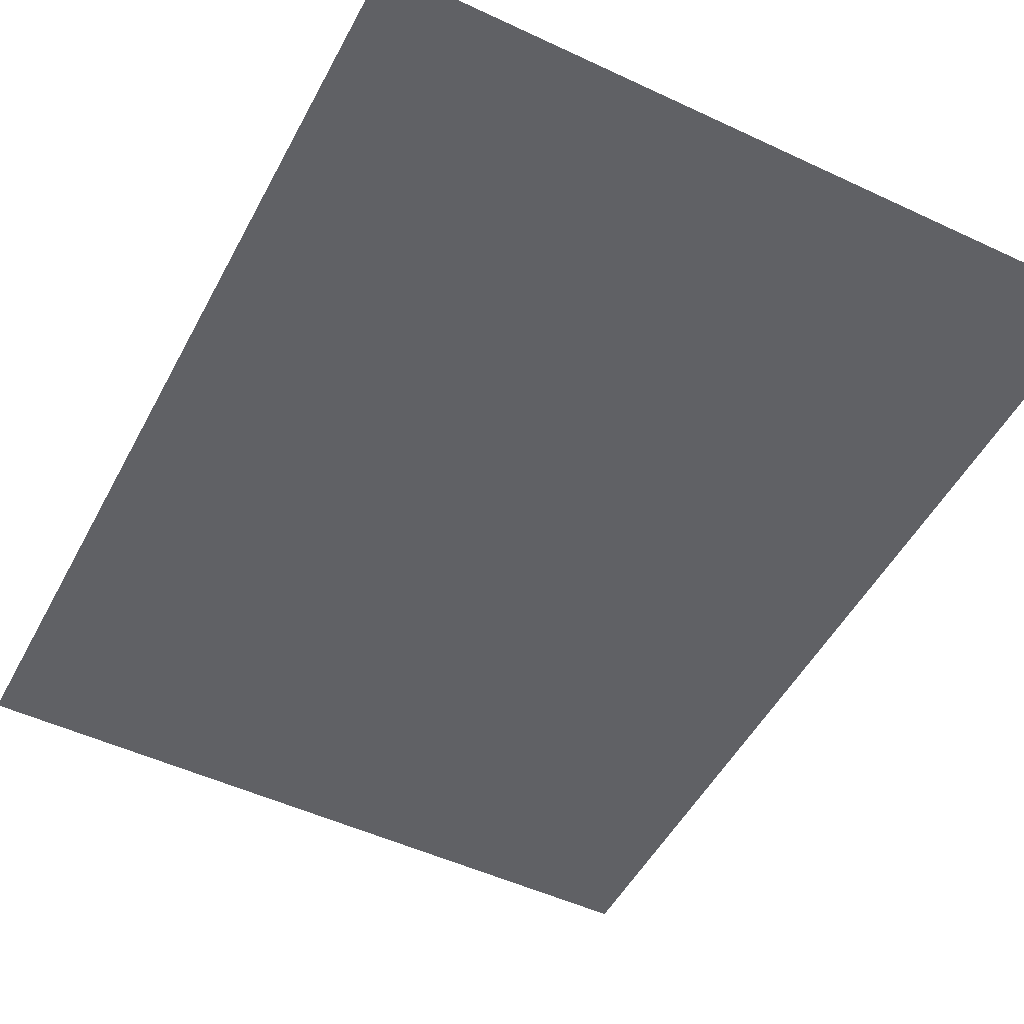
<metadata>
{"format":"obj","ext":"obj","renderer":"f3d","projection":"perspective","resolution":1024,"background":"white","views":[{"elev":-50.4,"azim":-27.2,"up":"+Y"}]}
</metadata>
<code>
o Tube01
v -15.56 45.71 -8.679
v -74.8 45.71 -8.679
v -74.8 45.71 26.65
v -15.56 45.71 26.65
v -90.36 38.63 -8.679
v -90.36 28.82 -8.679
v -90.36 25.23 9.603
v -90.36 33.73 16.29
v 0 28.82 -8.679
v 0 25.23 9.603
v 0 38.63 -8.679
v 0 33.73 16.29
v -74.8 45.71 47.16
v -15.56 45.71 47.16
v -90.36 15.43 22.99
v -90.36 20.33 34.57
v 0 15.43 22.99
v 0 20.33 34.57
v -90.36 2.03 27.88
v -90.36 2.03 41.26
v 0 2.03 27.88
v 0 2.03 41.26
v -90.36 2.031 -58.62
v -90.36 2.031 -45.24
v -90.36 15.43 -40.34
v -90.36 20.33 -51.93
v 0 2.031 -45.24
v 0 15.43 -40.34
v 0 2.031 -58.62
v 0 20.33 -51.93
v -15.56 45.71 -64.83
v -74.8 45.71 -64.83
v -74.8 45.71 -41.64
v -15.56 45.71 -41.64
v -90.36 25.23 -26.96
v -90.36 33.73 -33.65
v 0 25.23 -26.96
v 0 33.73 -33.65
v -5.887 38.63 -8.679
v -5.887 33.73 16.29
v -84.47 33.73 16.29
v -84.47 38.63 -8.679
v -5.887 20.33 34.57
v -84.47 20.33 34.57
v -5.887 6.198 39.74
v -84.47 6.198 39.74
v -5.887 6.198 -57.1
v -5.887 20.33 -51.93
v -84.47 6.198 -57.1
v -84.47 20.33 -51.93
v -5.887 33.73 -33.65
v -84.47 33.73 -33.65
v -6.728 45.71 -8.679
v -6.728 45.71 26.65
v -83.63 45.71 26.65
v -83.63 45.71 -8.679
v -6.728 45.71 48.8
v -83.63 45.71 48.8
v -6.728 6.498 48.8
v -83.63 6.498 48.8
v -6.728 6.499 -66.25
v -6.728 45.71 -66.25
v -83.63 6.499 -66.25
v -83.63 45.71 -66.25
v -6.728 45.71 -41.64
v -83.63 45.71 -41.64
v -7.615 52.49 17.98
v -7.615 55.13 -4.379
v -14.67 52.12 -7.062
v -14.67 52.49 21.56
v -82.58 56.49 -3.501
v -82.58 54.49 23.21
v -75.84 54.49 23.21
v -75.84 56.49 -3.501
v -7.797 54.64 45.23
v -7.797 54.64 33.64
v -14.49 54.64 31.39
v -14.49 54.64 45.78
v -81.89 54.33 28.97
v -81.89 53.18 44.24
v -76.53 54.21 43.24
v -76.53 54.33 28.97
v -6.433 54.64 -48.17
v -6.642 53.29 -65.7
v -13.43 54.64 -64.58
v -13.43 54.64 -46.19
v -83.75 53.3 -63.83
v -82.61 53.86 -43.61
v -75.81 53.86 -43.61
v -77.45 53.28 -60.22
v -7.153 53.83 -12.78
v -8.371 51.56 -38.82
v -15.13 51.56 -40.44
v -15.13 53.83 -11.06
v -82.9 53.63 -38.93
v -82.9 54.52 -9.721
v -75.52 54.52 -9.721
v -75.52 53.63 -38.93
v -74.8 51.89 -7.457
v -74.8 50.39 26.18
v -83.63 50.39 26.18
v -83.63 51.89 -7.457
v -74.21 49.1 -39.68
v -74.8 50.14 -8.679
v -83.63 50.14 -8.679
v -83.51 49.1 -39.68
v -75.08 49.06 27.32
v -75.08 50.94 47.78
v -83.35 50.94 49.32
v -83.35 49.06 27.32
v -74.8 50.38 -63.2
v -74.8 50.22 -41.08
v -83.63 50.22 -41.08
v -83.63 50.38 -64.62
v -15.56 50.7 -42.18
v -15.56 48.18 -64.44
v -6.728 48.18 -65.85
v -6.728 50.7 -42.18
v -15.56 48.98 -10.12
v -15.56 48.48 -40.75
v -6.728 48.48 -40.75
v -6.728 48.98 -10.12
v -15.56 49.4 26.65
v -15.56 48.96 -8.822
v -6.728 48.96 -8.822
v -6.728 49.4 26.65
v -15.56 50.33 47.16
v -15.56 50.33 28.09
v -6.728 50.33 27.99
v -6.728 50.33 48.15
v -94.03 2.184 72.04
v 2.882 2.184 72.04
v 2.882 2.184 25.52
v -94.03 2.184 25.52
v -94.03 -3.559 72.04
v 2.882 -3.559 72.04
v 2.882 -3.559 25.52
v -94.03 -3.559 25.52
v -88.98 -5.662 37.63
v -88.98 -5.662 59.93
v -2.164 -5.662 37.63
v -2.164 -5.662 59.93
v -88.98 -29.63 37.63
v -88.98 -29.63 59.93
v -2.164 -29.63 37.63
v -2.164 -29.63 59.93
v -15.56 45.71 106.4
v -74.8 45.71 106.4
v -74.8 45.71 141.7
v -15.56 45.71 141.7
v -90.36 38.63 106.4
v -90.36 28.82 106.4
v -90.36 25.23 124.7
v -90.36 33.73 131.3
v 0 28.82 106.4
v 0 25.23 124.7
v 0 38.63 106.4
v 0 33.73 131.3
v -74.8 45.71 162.2
v -15.56 45.71 162.2
v -90.36 15.43 138
v -90.36 20.33 149.6
v 0 15.43 138
v 0 20.33 149.6
v -90.36 2.03 142.9
v -90.36 2.03 156.3
v 0 2.03 142.9
v 0 2.03 156.3
v -90.36 2.03 56.43
v -90.36 2.03 69.81
v -90.36 15.43 74.71
v -90.36 20.33 63.12
v 0 2.03 69.81
v 0 15.43 74.71
v 0 2.03 56.43
v 0 20.33 63.12
v -15.56 45.71 50.22
v -74.8 45.71 50.22
v -74.8 45.71 73.41
v -15.56 45.71 73.41
v -90.36 25.23 88.09
v -90.36 33.73 81.4
v 0 25.23 88.09
v 0 33.73 81.4
v -5.887 38.63 106.4
v -5.887 33.73 131.3
v -84.47 33.73 131.3
v -84.47 38.63 106.4
v -5.887 20.33 149.6
v -84.47 20.33 149.6
v -5.887 6.198 154.8
v -84.47 6.198 154.8
v -5.887 6.198 57.95
v -5.887 20.33 63.12
v -84.47 6.198 57.95
v -84.47 20.33 63.12
v -5.887 33.73 81.4
v -84.47 33.73 81.4
v -6.728 45.71 106.4
v -6.728 45.71 141.7
v -83.63 45.71 141.7
v -83.63 45.71 106.4
v -6.728 45.71 164
v -83.63 45.71 164
v -6.728 6.464 164
v -83.63 6.464 164
v -6.728 45.71 73.41
v -83.63 45.71 73.41
v -7.615 52.49 133
v -7.615 55.13 110.7
v -14.67 52.12 108
v -14.67 52.49 136.6
v -82.58 56.49 111.5
v -82.58 54.49 138.3
v -75.84 54.49 138.3
v -75.84 56.49 111.5
v -7.797 54.64 160.3
v -7.797 54.64 148.7
v -14.49 54.64 146.4
v -14.49 54.64 160.8
v -81.89 54.33 144
v -81.89 53.18 159.3
v -76.53 54.21 158.3
v -76.53 54.33 144
v -6.433 54.64 66.88
v -6.642 53.29 49.35
v -13.43 54.64 50.47
v -13.43 54.64 68.86
v -83.75 53.3 51.22
v -82.61 53.86 71.44
v -75.81 53.86 71.44
v -77.45 53.28 54.83
v -7.153 53.83 102.3
v -8.371 51.56 76.23
v -15.13 51.56 74.61
v -15.13 53.83 104
v -82.9 53.63 76.11
v -82.9 54.52 105.3
v -75.52 54.52 105.3
v -75.52 53.63 76.11
v -74.8 51.89 107.6
v -74.8 50.39 141.2
v -83.63 50.39 141.2
v -83.63 51.89 107.6
v -74.21 49.1 75.37
v -74.8 50.14 106.4
v -83.63 50.14 106.4
v -83.51 49.1 75.37
v -75.08 49.06 142.4
v -75.08 50.94 162.8
v -83.35 50.94 164.4
v -83.35 49.06 142.4
v -74.8 50.38 51.85
v -74.8 50.22 73.96
v -83.63 50.22 73.96
v -83.63 50.38 50.43
v -15.56 50.7 72.87
v -15.56 48.18 50.61
v -6.728 48.18 49.19
v -6.728 50.7 72.87
v -15.56 48.98 104.9
v -15.56 48.48 74.3
v -6.728 48.48 74.3
v -6.728 48.98 104.9
v -15.56 49.4 141.7
v -15.56 48.96 106.2
v -6.728 48.96 106.2
v -6.728 49.4 141.7
v -15.56 50.33 162.2
v -15.56 50.33 143.1
v -6.728 50.33 143
v -6.728 50.33 163.2
v -94.03 2.184 187
v 2.882 2.184 187
v 2.882 2.184 140.5
v -94.03 2.184 140.5
v -94.03 -3.559 187
v 2.882 -3.559 187
v 2.882 -3.559 140.5
v -94.03 -3.559 140.5
v -88.98 -5.662 152.6
v -88.98 -5.662 174.9
v -2.164 -5.662 152.6
v -2.164 -5.662 174.9
v -88.98 -29.63 152.6
v -88.98 -29.63 174.9
v -2.164 -29.63 152.6
v -2.164 -29.63 174.9
v -94.03 2.184 -42.7
v 2.882 2.184 -42.7
v 2.882 2.184 -89.22
v -94.03 2.184 -89.22
v -94.03 -3.559 -42.7
v 2.882 -3.559 -42.7
v 2.882 -3.559 -89.22
v -94.03 -3.559 -89.22
v -88.98 -5.662 -77.11
v -88.98 -5.662 -54.81
v -2.164 -5.662 -77.11
v -2.164 -5.662 -54.81
v -88.98 -29.63 -77.11
v -88.98 -29.63 -54.81
v -2.164 -29.63 -77.11
v -2.164 -29.63 -54.81
v -90.36 2.03 171.7
v -90.36 2.03 185.1
v -90.36 15.43 190
v -90.36 20.33 178.4
v 0 2.03 185.1
v 0 15.43 190
v 0 2.03 171.7
v 0 20.33 178.4
v -15.56 45.71 165.5
v -74.8 45.71 165.5
v -74.8 45.71 188.7
v -15.56 45.71 188.7
v -90.36 25.23 203.4
v -90.36 33.73 196.7
v 0 25.23 203.4
v 0 33.73 196.7
v -74.8 45.71 221.6
v -15.56 45.71 221.6
v -90.36 28.82 221.6
v -90.36 38.63 221.6
v 0 28.82 221.6
v 0 38.63 221.6
v -5.887 6.198 173.2
v -5.887 20.33 178.4
v -84.47 6.198 173.2
v -84.47 20.33 178.4
v -5.887 33.73 196.7
v -84.47 33.73 196.7
v -5.887 38.63 221.6
v -84.47 38.63 221.6
v -6.728 45.71 188.7
v -83.63 45.71 188.7
v -6.728 45.71 221.6
v -83.63 45.71 221.6
v -6.433 54.64 182.1
v -6.642 53.29 164.6
v -13.43 54.64 165.7
v -13.43 54.64 184.1
v -83.75 53.3 166.5
v -82.61 53.86 186.7
v -75.81 53.86 186.7
v -77.45 53.28 170.1
v -7.153 53.83 217.5
v -8.371 51.56 191.5
v -15.13 51.56 189.9
v -15.13 53.83 219.3
v -82.9 53.63 191.4
v -82.9 54.52 220.6
v -75.52 54.52 220.6
v -75.52 53.63 191.4
v -74.21 49.1 190.6
v -74.8 50.14 221.6
v -83.63 50.14 221.6
v -83.51 49.1 190.6
v -74.8 50.38 167.1
v -74.8 50.22 189.2
v -83.63 50.22 189.2
v -83.63 50.38 165.7
v -15.56 50.7 188.1
v -15.56 48.18 165.9
v -6.728 48.18 164.5
v -6.728 50.7 188.1
v -15.56 48.98 220.2
v -15.56 48.48 189.6
v -6.728 48.48 189.6
v -6.728 48.98 220.2
v -15.56 48.96 221.5
v -6.728 48.96 221.5
v -15.56 45.71 -123.7
v -74.8 45.71 -123.7
v -74.8 45.71 -88.41
v -15.56 45.71 -88.41
v -90.36 38.63 -123.7
v -90.36 28.82 -123.7
v -90.36 25.23 -105.5
v -90.36 33.73 -98.77
v 0 28.82 -123.7
v 0 25.23 -105.5
v 0 38.63 -123.7
v 0 33.73 -98.77
v -74.8 45.71 -67.9
v -15.56 45.71 -67.9
v -90.36 15.43 -92.07
v -90.36 20.33 -80.49
v 0 15.43 -92.07
v 0 20.33 -80.49
v -90.36 2.031 -87.17
v -90.36 2.031 -73.79
v 0 2.031 -87.17
v 0 2.031 -73.79
v -5.887 38.63 -123.7
v -5.887 33.73 -98.77
v -84.47 33.73 -98.77
v -84.47 38.63 -123.7
v -5.887 20.33 -80.49
v -84.47 20.33 -80.49
v -5.887 6.198 -75.32
v -84.47 6.198 -75.32
v -6.728 45.71 -123.7
v -6.728 45.71 -88.41
v -83.63 45.71 -88.41
v -83.63 45.71 -123.7
v -7.615 52.49 -97.07
v -7.615 55.13 -119.4
v -14.67 52.12 -122.1
v -14.67 52.49 -93.5
v -82.58 56.49 -118.6
v -82.58 54.49 -91.85
v -75.84 54.49 -91.85
v -75.84 56.49 -118.6
v -7.797 54.64 -69.82
v -7.797 54.64 -81.41
v -14.49 54.64 -83.67
v -14.49 54.64 -69.28
v -81.89 54.33 -86.09
v -81.89 53.18 -70.81
v -76.53 54.21 -71.81
v -76.53 54.33 -86.09
v -74.8 51.89 -122.5
v -74.8 50.39 -88.88
v -83.63 50.39 -88.88
v -83.63 51.89 -122.5
v -75.08 49.06 -87.74
v -75.08 50.94 -67.28
v -83.35 50.94 -65.74
v -83.35 49.06 -87.74
v -15.56 49.4 -88.41
v -15.56 48.96 -123.9
v -6.728 48.96 -123.9
v -6.728 49.4 -88.41
v -15.56 50.33 -67.9
v -15.56 50.33 -86.97
v -6.728 50.33 -87.07
v -6.728 50.33 -66.91
f 11 39 40
f 8 41 42
f 18 12 40
f 16 44 41
f 20 22 45
f 18 43 45
f 16 20 46
f 30 29 47
f 29 23 49
f 26 50 49
f 30 48 51
f 36 52 50
f 38 51 39
f 5 42 52
f 40 39 53
f 41 55 56
f 43 40 54
f 44 58 55
f 45 59 60
f 43 57 59
f 44 46 60
f 48 47 61
f 49 63 61
f 50 64 63
f 48 62 65
f 50 52 66
f 51 65 53
f 52 42 56
f 67 68 69
f 72 73 74
f 57 14 13
f 76 77 78
f 79 80 81
f 64 32 31
f 83 84 85
f 88 89 90
f 92 93 94
f 95 96 97
f 3 2 99
f 55 101 102
f 3 100 101
f 56 102 99
f 102 101 72
f 100 73 72
f 99 74 73
f 99 102 71
f 2 33 103
f 56 105 106
f 33 66 106
f 2 104 105
f 106 105 96
f 104 97 96
f 103 98 97
f 106 95 98
f 13 3 107
f 58 109 110
f 58 13 108
f 55 110 107
f 110 109 80
f 108 81 80
f 107 82 81
f 107 110 79
f 33 32 111
f 66 113 114
f 32 64 114
f 33 112 113
f 114 113 88
f 113 112 89
f 112 111 90
f 114 87 90
f 34 115 116
f 65 62 117
f 31 116 117
f 65 118 115
f 117 84 83
f 117 116 85
f 116 115 86
f 118 83 86
f 34 1 119
f 65 121 122
f 53 122 119
f 34 120 121
f 122 121 92
f 120 93 92
f 119 94 93
f 122 91 94
f 1 4 123
f 53 125 126
f 1 124 125
f 54 126 123
f 125 68 67
f 125 124 69
f 124 123 70
f 126 67 70
f 14 127 128
f 57 54 129
f 14 57 130
f 4 128 129
f 130 129 76
f 129 128 77
f 127 78 77
f 130 75 78
f 138 139 140
f 137 141 139
f 136 142 141
f 136 135 140
f 139 143 144
f 141 145 143
f 142 146 145
f 140 144 146
f 158 157 185
f 154 187 188
f 158 186 189
f 162 190 187
f 168 191 192
f 164 189 191
f 162 166 192
f 176 175 193
f 169 195 193
f 172 196 195
f 176 194 197
f 182 198 196
f 184 197 185
f 151 188 198
f 186 185 199
f 187 201 202
f 189 186 200
f 190 204 201
f 192 191 205
f 189 203 205
f 190 192 206
f 194 193 59
f 195 60 59
f 196 58 60
f 194 57 207
f 196 198 208
f 197 207 199
f 198 188 202
f 209 210 211
f 214 215 216
f 203 160 159
f 218 219 220
f 221 222 223
f 58 178 177
f 225 226 227
f 230 231 232
f 234 235 236
f 237 238 239
f 149 148 241
f 201 243 244
f 149 242 243
f 202 244 241
f 244 243 214
f 242 215 214
f 241 216 215
f 241 244 213
f 148 179 245
f 202 247 248
f 179 208 248
f 148 246 247
f 248 247 238
f 246 239 238
f 245 240 239
f 248 237 240
f 159 149 249
f 204 251 252
f 204 159 250
f 201 252 249
f 252 251 222
f 250 223 222
f 249 224 223
f 252 221 224
f 179 178 253
f 208 255 256
f 178 58 256
f 179 254 255
f 256 255 230
f 255 254 231
f 254 253 232
f 256 229 232
f 180 257 258
f 207 57 259
f 177 258 259
f 207 260 257
f 259 226 225
f 259 258 227
f 258 257 228
f 260 225 228
f 180 147 261
f 207 263 264
f 199 264 261
f 180 262 263
f 264 263 234
f 262 235 234
f 261 236 235
f 264 233 236
f 147 150 265
f 199 267 268
f 147 266 267
f 150 200 268
f 267 210 209
f 267 266 211
f 266 265 212
f 268 209 212
f 160 269 270
f 203 200 271
f 160 203 272
f 150 270 271
f 272 271 218
f 271 270 219
f 269 220 219
f 272 217 220
f 280 281 282
f 279 283 281
f 278 284 283
f 278 277 282
f 281 285 286
f 283 287 285
f 284 288 287
f 282 286 288
f 296 297 298
f 295 299 297
f 294 300 299
f 293 298 300
f 297 301 302
f 299 303 301
f 300 304 303
f 298 302 304
f 312 311 327
f 305 329 327
f 308 330 329
f 312 328 331
f 318 332 330
f 320 331 333
f 324 334 332
f 328 327 205
f 329 206 205
f 330 204 206
f 328 203 335
f 330 332 336
f 331 335 337
f 332 334 338
f 203 204 314
f 339 340 341
f 344 345 346
f 348 349 350
f 352 353 354
f 321 315 355
f 338 357 358
f 315 336 358
f 321 356 357
f 358 357 352
f 356 353 352
f 355 354 353
f 358 351 354
f 315 314 359
f 336 361 362
f 314 204 362
f 315 360 361
f 362 361 344
f 361 360 345
f 360 359 346
f 362 343 346
f 316 363 364
f 335 203 365
f 313 364 365
f 335 366 363
f 365 340 339
f 365 364 341
f 364 363 342
f 366 339 342
f 316 322 367
f 335 369 370
f 337 370 367
f 316 368 369
f 370 369 348
f 368 349 348
f 367 350 349
f 370 347 350
f 322 371 372
f 383 395 396
f 380 397 398
f 384 396 399
f 388 400 397
f 392 394 401
f 390 399 401
f 388 392 402
f 396 395 403
f 397 405 406
f 399 396 404
f 400 64 405
f 401 61 63
f 399 62 61
f 400 402 63
f 407 408 409
f 412 413 414
f 64 62 386
f 416 417 418
f 419 420 421
f 375 374 423
f 405 425 426
f 375 424 425
f 406 426 423
f 426 425 412
f 424 413 412
f 423 414 413
f 426 411 414
f 385 375 427
f 64 429 430
f 64 385 428
f 405 430 427
f 430 429 420
f 428 421 420
f 427 422 421
f 427 430 419
f 373 376 431
f 403 433 434
f 404 434 431
f 433 408 407
f 433 432 409
f 432 431 410
f 434 407 410
f 386 435 436
f 62 404 437
f 386 62 438
f 376 436 437
f 438 437 416
f 437 436 417
f 435 418 417
f 438 415 418
f 12 11 40
f 5 8 42
f 43 18 40
f 8 16 41
f 46 20 45
f 22 18 45
f 44 16 46
f 48 30 47
f 47 29 49
f 23 26 49
f 38 30 51
f 26 36 50
f 11 38 39
f 36 5 52
f 54 40 53
f 42 41 56
f 57 43 54
f 41 44 55
f 46 45 60
f 45 43 59
f 58 44 60
f 62 48 61
f 47 49 61
f 49 50 63
f 51 48 65
f 64 50 66
f 39 51 53
f 66 52 56
f 70 67 69
f 71 72 74
f 58 57 13
f 75 76 78
f 82 79 81
f 62 64 31
f 86 83 85
f 87 88 90
f 91 92 94
f 98 95 97
f 100 3 99
f 56 55 102
f 55 3 101
f 2 56 99
f 71 102 72
f 101 100 72
f 100 99 73
f 74 99 71
f 104 2 103
f 66 56 106
f 103 33 106
f 56 2 105
f 95 106 96
f 105 104 96
f 104 103 97
f 103 106 98
f 108 13 107
f 55 58 110
f 109 58 108
f 3 55 107
f 79 110 80
f 109 108 80
f 108 107 81
f 82 107 79
f 112 33 111
f 64 66 114
f 111 32 114
f 66 33 113
f 87 114 88
f 88 113 89
f 89 112 90
f 111 114 90
f 31 34 116
f 118 65 117
f 62 31 117
f 34 65 115
f 118 117 83
f 84 117 85
f 85 116 86
f 115 118 86
f 120 34 119
f 53 65 122
f 1 53 119
f 65 34 121
f 91 122 92
f 121 120 92
f 120 119 93
f 119 122 94
f 124 1 123
f 54 53 126
f 53 1 125
f 4 54 123
f 126 125 67
f 68 125 69
f 69 124 70
f 123 126 70
f 4 14 128
f 130 57 129
f 127 14 130
f 54 4 129
f 75 130 76
f 76 129 77
f 128 127 77
f 127 130 78
f 135 138 140
f 138 137 139
f 137 136 141
f 142 136 140
f 140 139 144
f 139 141 143
f 141 142 145
f 142 140 146
f 186 158 185
f 151 154 188
f 164 158 189
f 154 162 187
f 166 168 192
f 168 164 191
f 190 162 192
f 194 176 193
f 175 169 193
f 169 172 195
f 184 176 197
f 172 182 196
f 157 184 185
f 182 151 198
f 200 186 199
f 188 187 202
f 203 189 200
f 187 190 201
f 206 192 205
f 191 189 205
f 204 190 206
f 57 194 59
f 193 195 59
f 195 196 60
f 197 194 207
f 58 196 208
f 185 197 199
f 208 198 202
f 212 209 211
f 213 214 216
f 204 203 159
f 217 218 220
f 224 221 223
f 57 58 177
f 228 225 227
f 229 230 232
f 233 234 236
f 240 237 239
f 242 149 241
f 202 201 244
f 201 149 243
f 148 202 241
f 213 244 214
f 243 242 214
f 242 241 215
f 216 241 213
f 246 148 245
f 208 202 248
f 245 179 248
f 202 148 247
f 237 248 238
f 247 246 238
f 246 245 239
f 245 248 240
f 250 159 249
f 201 204 252
f 251 204 250
f 149 201 249
f 221 252 222
f 251 250 222
f 250 249 223
f 249 252 224
f 254 179 253
f 58 208 256
f 253 178 256
f 208 179 255
f 229 256 230
f 230 255 231
f 231 254 232
f 253 256 232
f 177 180 258
f 260 207 259
f 57 177 259
f 180 207 257
f 260 259 225
f 226 259 227
f 227 258 228
f 257 260 228
f 262 180 261
f 199 207 264
f 147 199 261
f 207 180 263
f 233 264 234
f 263 262 234
f 262 261 235
f 261 264 236
f 266 147 265
f 200 199 268
f 199 147 267
f 265 150 268
f 268 267 209
f 210 267 211
f 211 266 212
f 265 268 212
f 150 160 270
f 272 203 271
f 269 160 272
f 200 150 271
f 217 272 218
f 218 271 219
f 270 269 219
f 269 272 220
f 277 280 282
f 280 279 281
f 279 278 283
f 284 278 282
f 282 281 286
f 281 283 285
f 283 284 287
f 284 282 288
f 293 296 298
f 296 295 297
f 295 294 299
f 294 293 300
f 298 297 302
f 297 299 301
f 299 300 303
f 300 298 304
f 328 312 327
f 311 305 327
f 305 308 329
f 320 312 331
f 308 318 330
f 326 320 333
f 318 324 332
f 203 328 205
f 327 329 205
f 329 330 206
f 331 328 335
f 204 330 336
f 333 331 337
f 336 332 338
f 313 203 314
f 342 339 341
f 343 344 346
f 347 348 350
f 351 352 354
f 356 321 355
f 336 338 358
f 355 315 358
f 338 321 357
f 351 358 352
f 357 356 352
f 356 355 353
f 355 358 354
f 360 315 359
f 204 336 362
f 359 314 362
f 336 315 361
f 343 362 344
f 344 361 345
f 345 360 346
f 359 362 346
f 313 316 364
f 366 335 365
f 203 313 365
f 316 335 363
f 366 365 339
f 340 365 341
f 341 364 342
f 363 366 342
f 368 316 367
f 337 335 370
f 322 337 367
f 335 316 369
f 347 370 348
f 369 368 348
f 368 367 349
f 367 370 350
f 337 322 372
f 384 383 396
f 377 380 398
f 390 384 399
f 380 388 397
f 402 392 401
f 394 390 401
f 400 388 402
f 404 396 403
f 398 397 406
f 62 399 404
f 397 400 405
f 402 401 63
f 401 399 61
f 64 400 63
f 410 407 409
f 411 412 414
f 385 64 386
f 415 416 418
f 422 419 421
f 424 375 423
f 406 405 426
f 405 375 425
f 374 406 423
f 411 426 412
f 425 424 412
f 424 423 413
f 423 426 414
f 428 385 427
f 405 64 430
f 429 64 428
f 375 405 427
f 419 430 420
f 429 428 420
f 428 427 421
f 422 427 419
f 432 373 431
f 404 403 434
f 376 404 431
f 434 433 407
f 408 433 409
f 409 432 410
f 431 434 410
f 376 386 436
f 438 62 437
f 435 386 438
f 404 376 437
f 415 438 416
f 416 437 417
f 436 435 417
f 435 438 418
f 2 3 4
f 5 6 7
f 6 9 10
f 11 12 10
f 3 13 14
f 8 7 15
f 7 10 17
f 12 18 17
f 16 15 19
f 17 21 19
f 18 22 21
f 24 25 26
f 27 28 25
f 27 29 30
f 32 33 34
f 25 35 36
f 28 37 35
f 28 30 38
f 1 34 33
f 35 6 5
f 37 9 6
f 37 38 11
f 132 133 134
f 136 132 131
f 137 133 132
f 138 134 133
f 138 135 131
f 147 148 149
f 151 152 153
f 155 156 153
f 157 158 156
f 150 149 159
f 154 153 161
f 156 163 161
f 158 164 163
f 162 161 165
f 163 167 165
f 164 168 167
f 170 171 172
f 173 174 171
f 173 175 176
f 178 179 180
f 171 181 182
f 171 174 183
f 174 176 184
f 179 148 147
f 181 152 151
f 183 155 152
f 183 184 157
f 274 275 276
f 278 274 273
f 279 275 274
f 280 276 275
f 280 277 273
f 290 291 292
f 293 294 290
f 295 291 290
f 296 292 291
f 296 293 289
f 306 307 308
f 309 310 307
f 309 311 312
f 314 315 316
f 307 317 318
f 310 319 317
f 310 312 320
f 315 321 322
f 317 323 324
f 317 319 325
f 319 320 326
f 373 374 375
f 377 378 379
f 381 382 379
f 383 384 382
f 376 375 385
f 380 379 387
f 382 389 387
f 384 390 389
f 388 387 391
f 389 393 391
f 390 394 393
f 1 2 4
f 8 5 7
f 7 6 10
f 9 11 10
f 4 3 14
f 16 8 15
f 15 7 17
f 10 12 17
f 20 16 19
f 15 17 19
f 17 18 21
f 23 24 26
f 24 27 25
f 28 27 30
f 31 32 34
f 26 25 36
f 25 28 35
f 37 28 38
f 2 1 33
f 36 35 5
f 35 37 6
f 9 37 11
f 131 132 134
f 135 136 131
f 136 137 132
f 137 138 133
f 134 138 131
f 150 147 149
f 154 151 153
f 152 155 153
f 155 157 156
f 160 150 159
f 162 154 161
f 153 156 161
f 156 158 163
f 166 162 165
f 161 163 165
f 163 164 167
f 169 170 172
f 170 173 171
f 174 173 176
f 177 178 180
f 172 171 182
f 181 171 183
f 183 174 184
f 180 179 147
f 182 181 151
f 181 183 152
f 155 183 157
f 273 274 276
f 277 278 273
f 278 279 274
f 279 280 275
f 276 280 273
f 289 290 292
f 289 293 290
f 294 295 290
f 295 296 291
f 292 296 289
f 305 306 308
f 306 309 307
f 310 309 312
f 313 314 316
f 308 307 318
f 307 310 317
f 319 310 320
f 316 315 322
f 318 317 324
f 323 317 325
f 325 319 326
f 376 373 375
f 380 377 379
f 378 381 379
f 381 383 382
f 386 376 385
f 388 380 387
f 379 382 387
f 382 384 389
f 392 388 391
f 387 389 391
f 389 390 393
o Plane01
v -2069 -29.9 1354
v -2069 -29.9 2692
v -1047 -29.9 2692
v -1047 -29.9 1354
v -26.19 -29.9 2692
v -26.19 -29.9 1354
v 995.1 -29.9 2692
v 995.1 -29.9 1354
v 2016 -29.9 2692
v 2016 -29.9 1354
v -2069 -29.9 16.62
v -1047 -29.9 16.62
v -26.19 -29.9 16.62
v 995.1 -29.9 16.62
v 2016 -29.9 16.62
v -2069 -29.9 -1321
v -1047 -29.9 -1321
v -26.19 -29.9 -1321
v 995.1 -29.9 -1321
v 2016 -29.9 -1321
v -2069 -29.9 -2658
v -1047 -29.9 -2658
v -26.19 -29.9 -2658
v 995.1 -29.9 -2658
v 2016 -29.9 -2658
f 440 441 442
f 441 443 444
f 444 443 445
f 445 447 448
f 439 442 450
f 442 444 451
f 444 446 452
f 446 448 453
f 449 450 455
f 450 451 456
f 451 452 457
f 452 453 458
f 454 455 460
f 455 456 461
f 456 457 462
f 457 458 463
f 439 440 442
f 442 441 444
f 446 444 445
f 446 445 448
f 449 439 450
f 450 442 451
f 451 444 452
f 452 446 453
f 454 449 455
f 455 450 456
f 456 451 457
f 457 452 458
f 459 454 460
f 460 455 461
f 461 456 462
f 462 457 463

</code>
